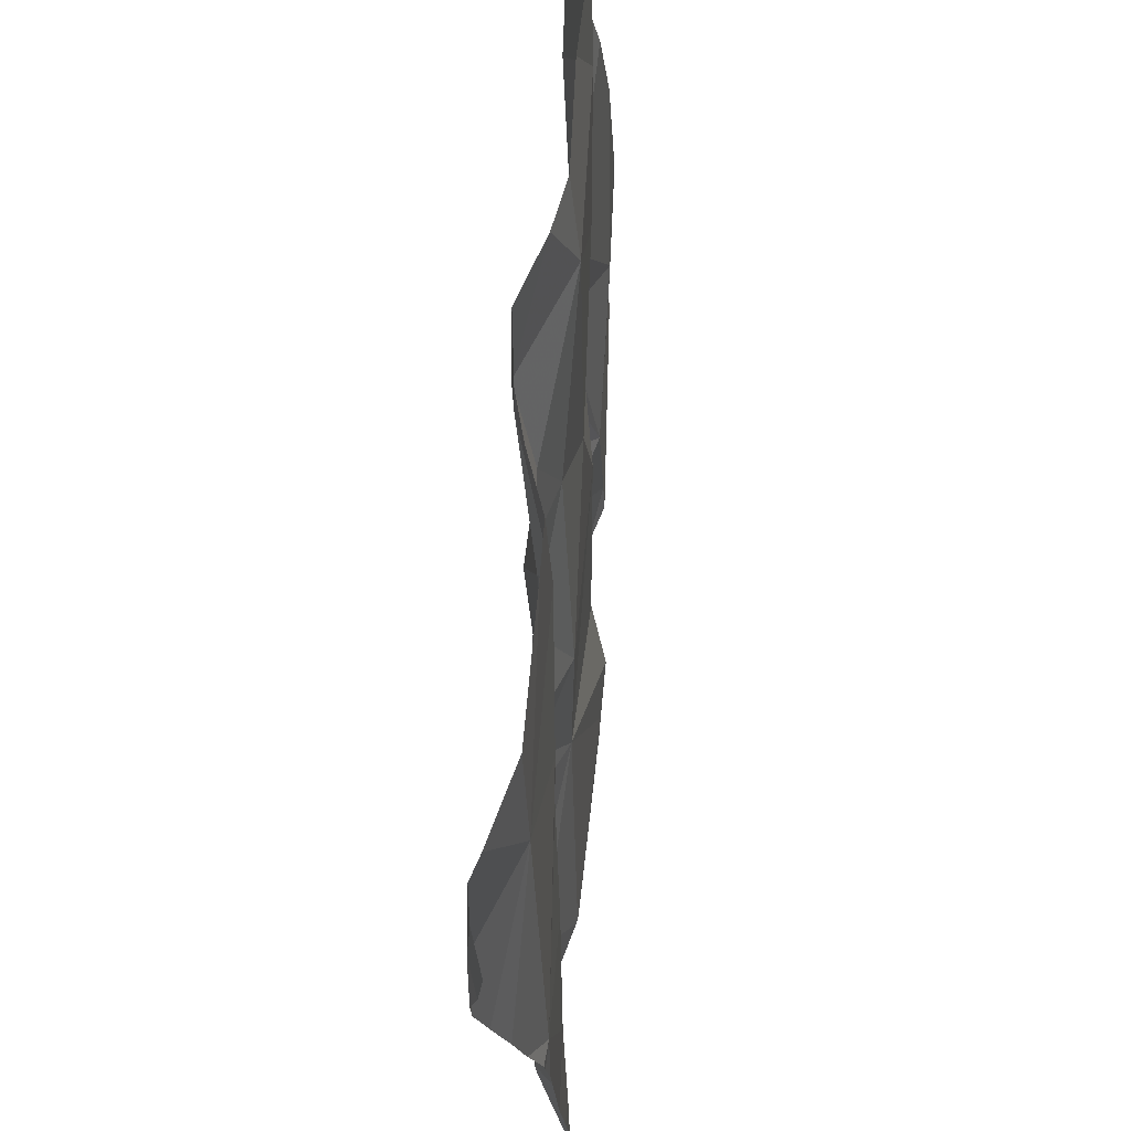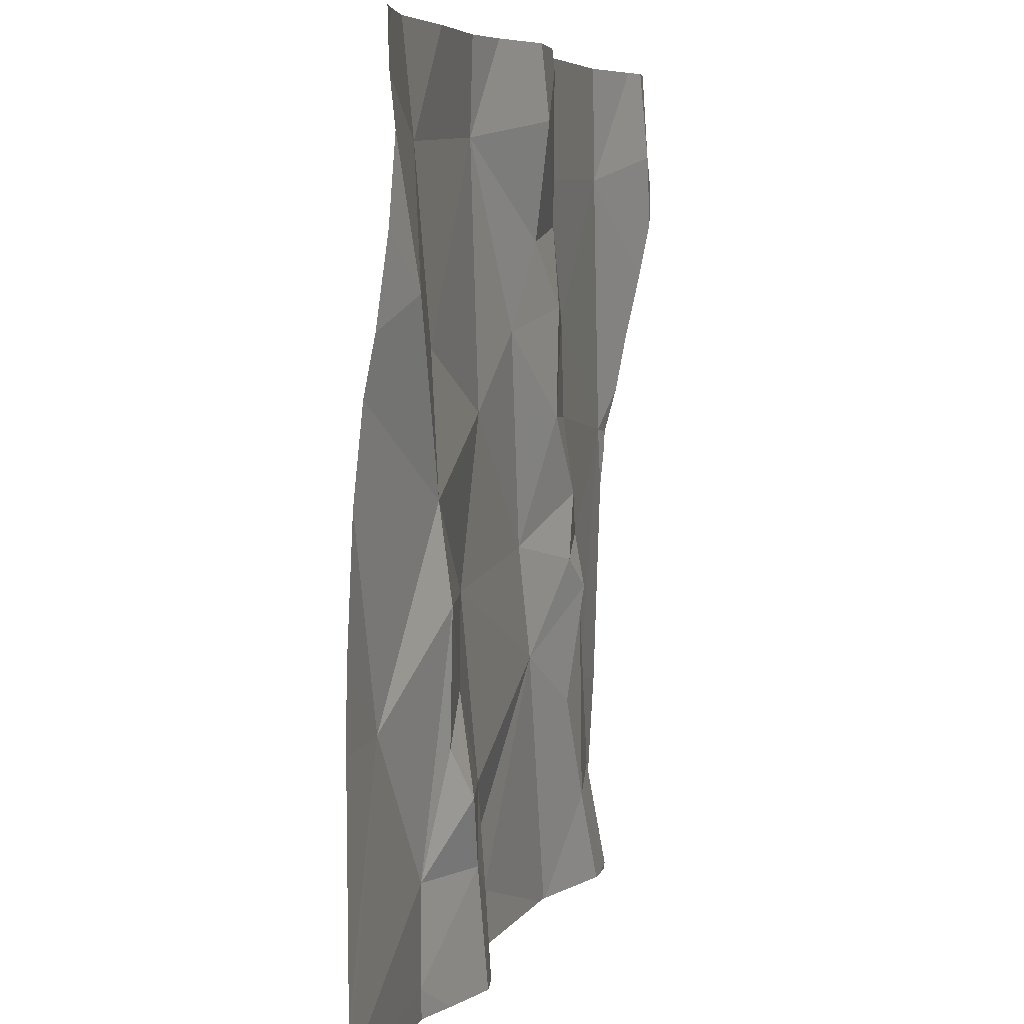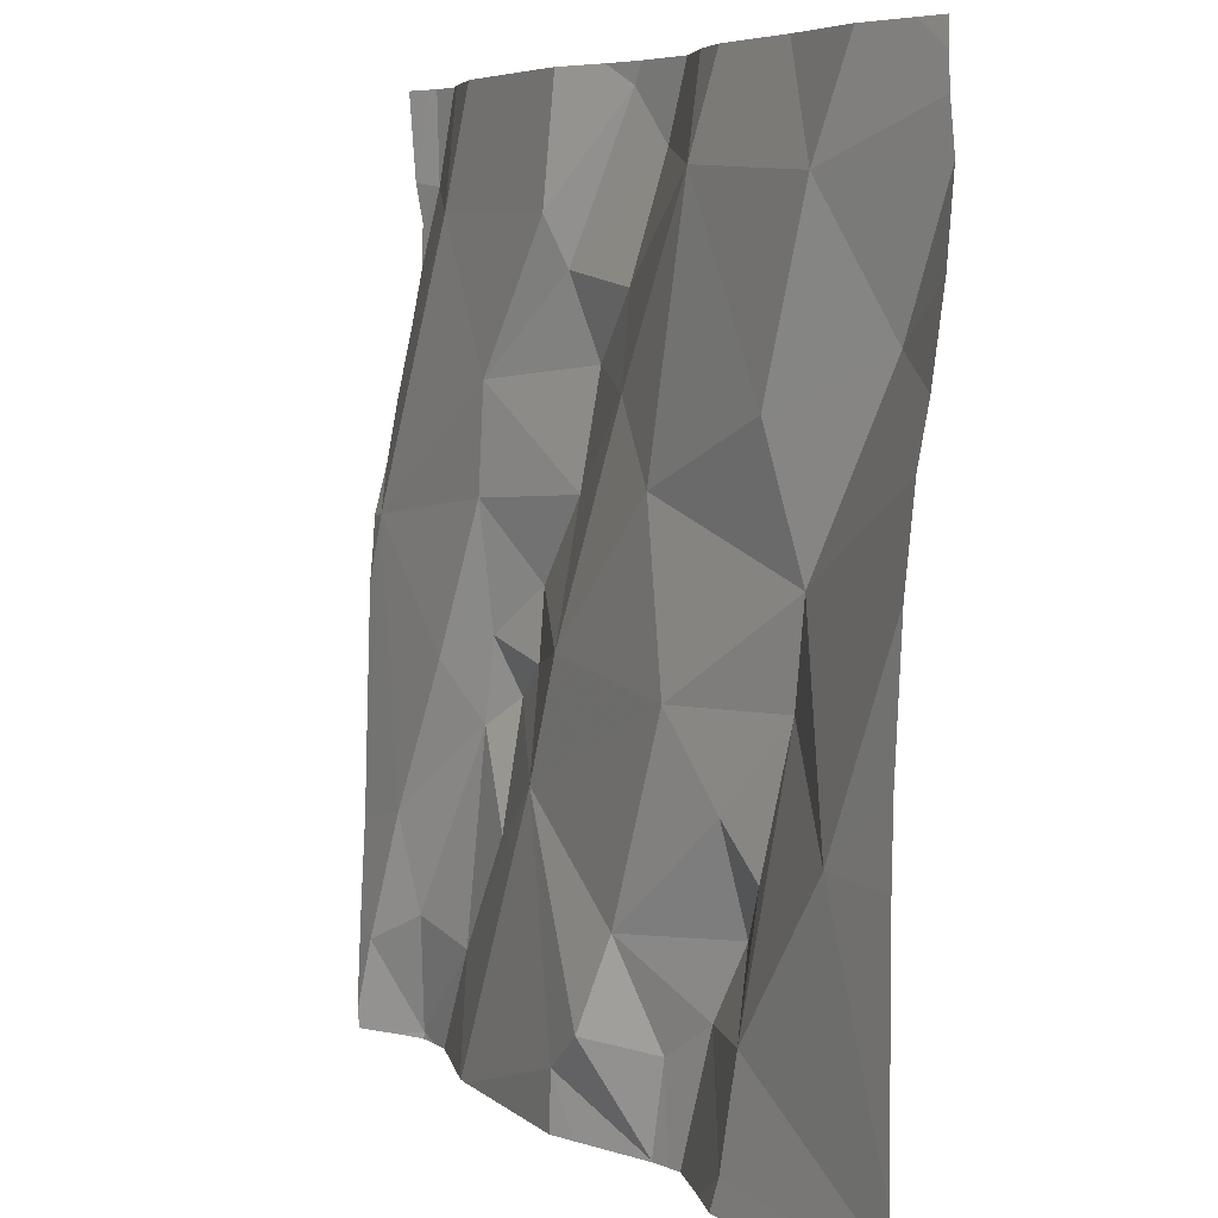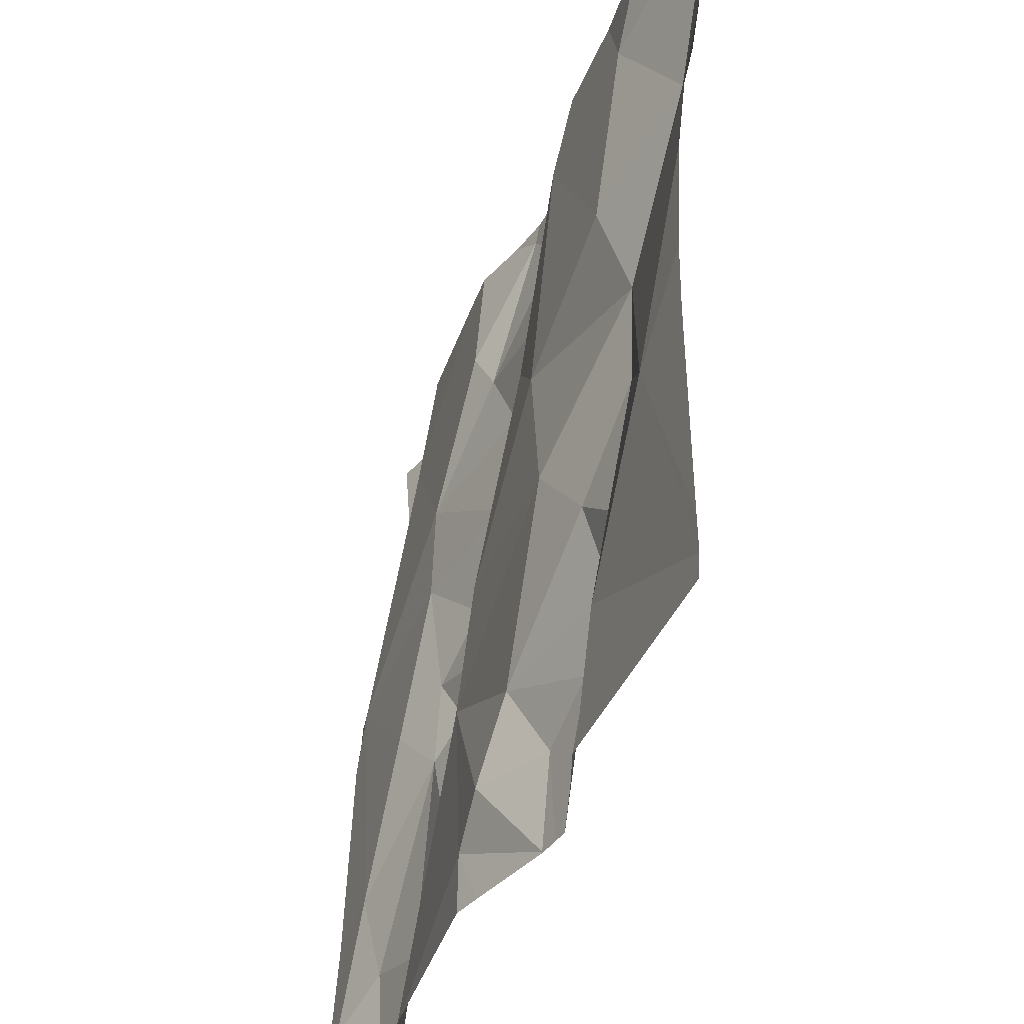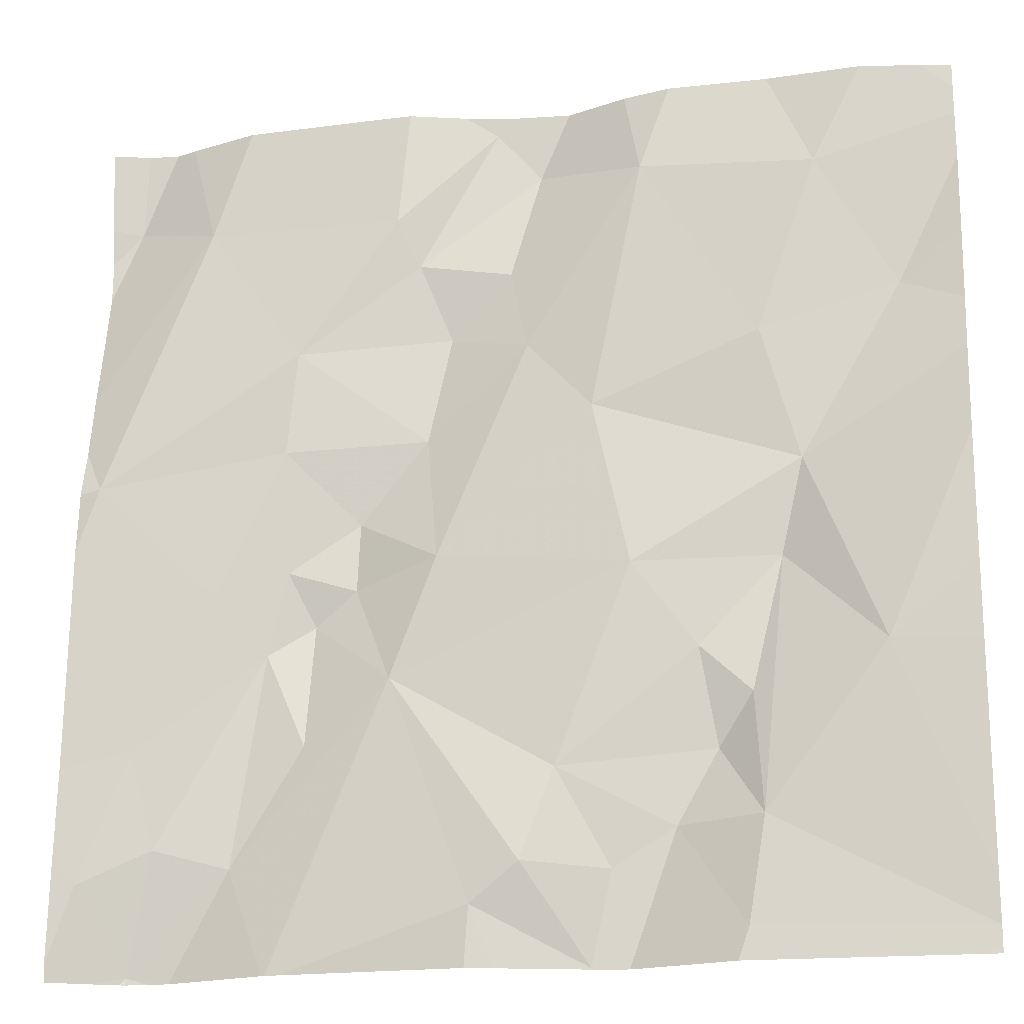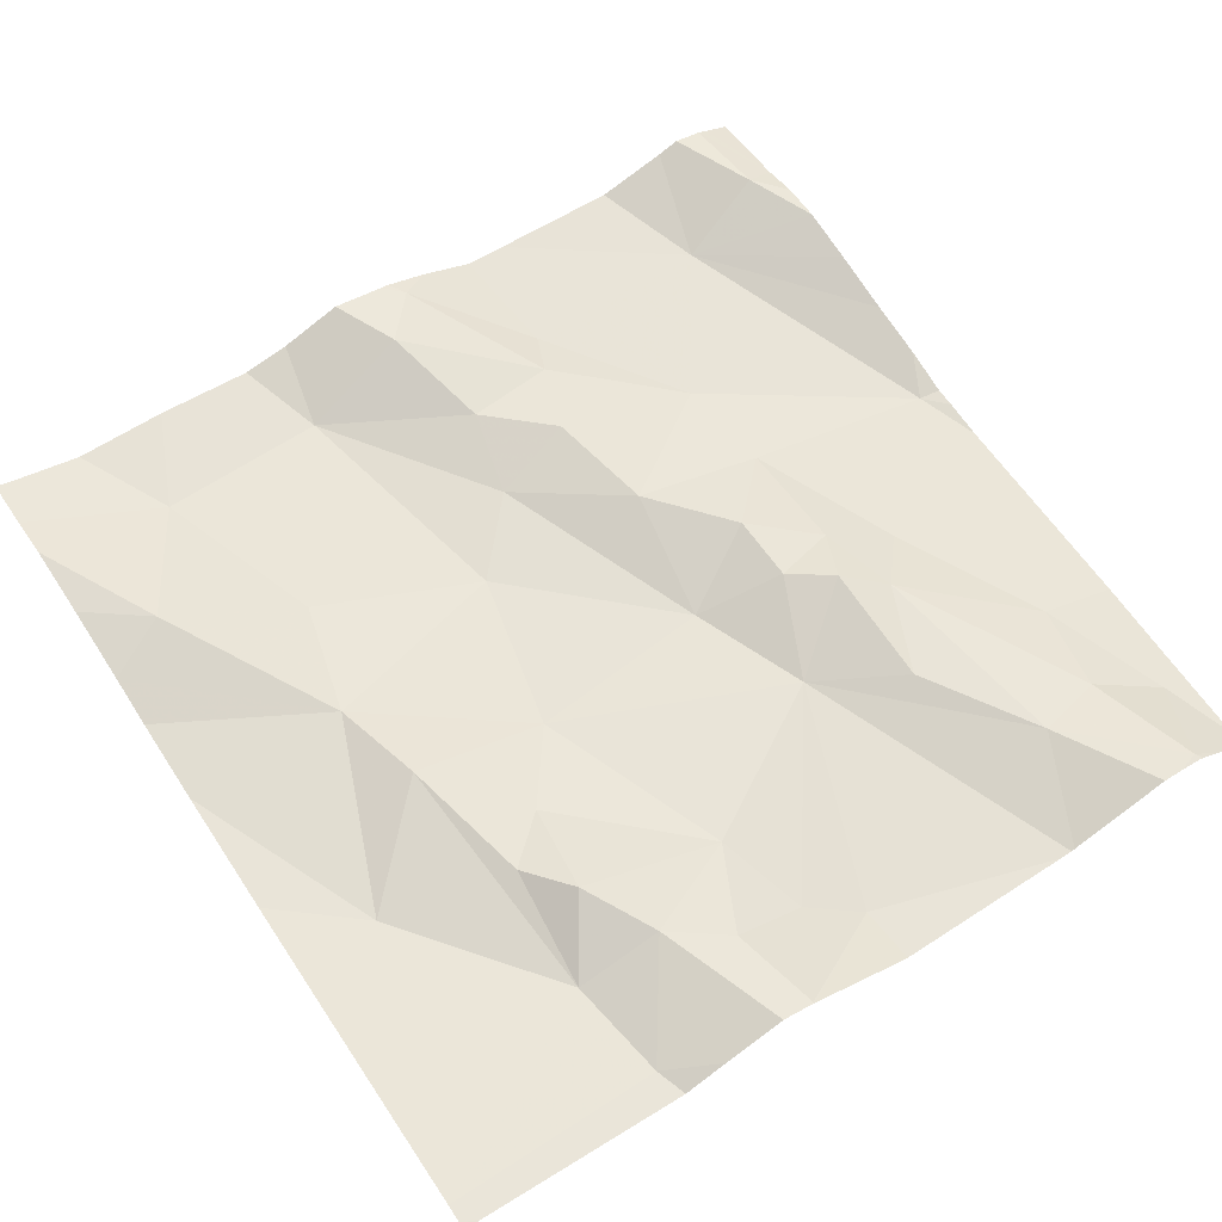
<metadata>
{"format":"obj","ext":"obj","renderer":"f3d","projection":"perspective","resolution":1024,"background":"white","views":[{"elev":71.9,"azim":95.1,"up":"+Y"},{"elev":6.0,"azim":-73.4,"up":"+Y"},{"elev":6.1,"azim":-117.0,"up":"+Y"},{"elev":-41.9,"azim":-108.9,"up":"+Y"},{"elev":-18.4,"azim":-165.8,"up":"+Y"},{"elev":59.0,"azim":-33.4,"up":"+Z"}]}
</metadata>
<code>
v -96.56 275.6 500.7
v -96.53 275.4 500.7
v -96.42 275.2 500.7
v -96.28 274.8 500.7
v -96.22 274.8 500.6
v -95.81 275.6 500.6
v -95.64 275.1 500.6
v -96.26 275.5 500.6
v -96.45 275.5 500.6
v -96.4 275.6 500.7
v -95.96 275.6 500.6
v -95.64 274.7 500.6
v -96.38 275.3 500.6
v -96.31 275 500.6
v -96.25 275.1 500.6
v -96.17 274.9 500.6
v -96.5 275 500.6
v -96.33 274.9 500.7
v -95.64 274.8 500.6
v -95.64 275.3 500.6
v -96.36 274.7 500.6
v -96.36 274.9 500.7
v -96.38 274.8 500.6
v -96.4 275.1 500.7
v -95.64 275.2 500.6
v -95.64 274.9 500.6
v -96.21 275.2 500.6
v -96.2 274.7 500.6
v -95.99 275 500.6
v -96.09 275.6 500.7
v -95.72 274.9 500.6
v -96.58 274.7 500.6
v -95.67 274.8 500.6
v -96.11 275.4 500.7
v -96.14 275.5 500.7
v -96.04 275.1 500.6
v -96.24 275.6 500.7
v -95.82 274.8 500.6
v -95.68 275.6 500.7
v -95.71 274.7 500.6
v -96.35 274.7 500.6
v -95.67 275.2 500.6
v -95.78 275.5 500.6
v -95.74 275.6 500.7
v -96.11 275.6 500.7
v -96.01 275.4 500.7
v -96.24 274.7 500.7
v -96.11 275.6 500.7
v -95.85 275 500.6
v -95.9 275 500.7
v -95.87 275.1 500.6
v -96.08 274.7 500.6
v -96.14 274.8 500.6
v -96.22 274.7 500.6
v -95.8 275.1 500.6
v -95.9 274.9 500.6
v -96.5 275.6 500.7
v -95.95 275.1 500.7
v -96.2 274.7 500.6
v -95.76 274.7 500.6
v -95.74 274.8 500.6
v -95.87 275.2 500.6
v -95.88 275.3 500.6
v -95.99 275.5 500.6
v -96.13 275.3 500.6
v -95.67 275.5 500.7
v -95.68 274.7 500.6
v -96.04 275.3 500.7
v -96.02 275.2 500.7
v -95.95 275.1 500.7
v -96.3 274.7 500.6
v -96.6 275.3 500.7
v -96.6 275.3 500.7
v -96.6 275.4 500.7
v -96.6 275 500.6
v -96.6 275.2 500.6
v -96.6 275.5 500.7
v -96.6 274.7 500.6
v -96.6 274.7 500.6
v -96.6 274.7 500.6
v -96.6 274.7 500.6
v -96.29 275.6 500.7
v -96.6 275 500.6
v -96.6 275.6 500.7
v -96.6 275.6 500.7
v -95.64 275.4 500.7
v -95.64 275.4 500.7
v -95.64 275.5 500.7
v -95.64 275.5 500.7
v -95.64 275.2 500.6
v -95.64 275.2 500.6
v -96.17 275.6 500.7
v -95.87 274.7 500.6
v -95.74 274.7 500.6
v -95.71 274.7 500.6
v -95.71 274.7 500.6
v -95.89 274.7 500.6
v -96.08 274.7 500.6
v -95.87 274.7 500.6
v -96.2 274.7 500.6
v -96.11 274.7 500.6
v -95.64 274.7 500.6
v -95.64 274.7 500.6
v -96.59 274.7 500.6
v -96.6 274.7 500.6
v -95.71 275.6 500.7
v -96 275.6 500.6
v -96.06 275.6 500.7
v -96.6 275.6 500.7
v -95.67 275.6 500.7
v -95.64 275.6 500.7
f 3 2 72
f 54 4 47
f 109 84 1
f 9 8 82
f 8 9 13
f 15 14 16
f 88 66 86
f 4 16 18
f 87 43 20
f 16 14 18
f 47 21 71
f 18 22 23
f 2 3 13
f 24 15 3
f 4 18 23
f 78 17 79
f 80 21 81
f 108 30 107
f 17 24 3
f 23 22 24
f 94 40 60
f 24 22 14
f 86 66 43
f 13 9 2
f 17 3 73
f 1 9 57
f 27 8 13
f 77 9 85
f 14 22 18
f 15 27 3
f 4 23 21
f 24 17 23
f 24 14 15
f 13 3 27
f 21 23 78
f 28 5 54
f 15 16 29
f 31 33 19
f 8 34 35
f 36 15 29
f 107 64 11
f 40 38 60
f 43 42 25
f 35 34 46
f 50 49 51
f 53 52 29
f 106 66 39
f 93 29 99
f 31 55 49
f 38 56 29
f 52 28 100
f 39 66 89
f 29 58 36
f 5 28 53
f 16 5 53
f 31 61 33
f 38 61 49
f 31 49 61
f 33 40 67
f 93 38 29
f 61 38 40
f 40 33 61
f 42 62 55
f 29 52 97
f 49 56 38
f 35 30 48
f 42 31 26
f 42 55 31
f 62 42 63
f 43 64 63
f 62 51 55
f 29 56 50
f 49 50 56
f 65 34 8
f 86 43 87
f 44 43 66
f 60 38 93
f 63 68 69
f 62 63 69
f 69 36 70
f 63 42 43
f 70 58 51
f 36 58 70
f 69 70 62
f 50 58 29
f 59 28 54
f 64 46 63
f 27 36 65
f 65 8 27
f 36 69 65
f 27 15 36
f 68 65 69
f 65 68 34
f 44 66 106
f 46 34 68
f 37 35 92
f 46 64 30
f 30 35 46
f 39 89 110
f 4 5 16
f 49 55 51
f 64 43 11
f 50 51 58
f 92 35 48
f 16 53 29
f 52 53 28
f 11 43 6
f 70 51 62
f 46 68 63
f 30 64 107
f 41 21 32
f 72 2 74
f 73 3 72
f 7 42 26
f 32 80 104
f 74 2 77
f 75 17 76
f 12 33 102
f 6 43 44
f 76 17 73
f 77 2 9
f 78 23 17
f 20 43 25
f 79 17 83
f 21 80 32
f 25 42 90
f 67 40 96
f 81 21 78
f 48 30 45
f 71 21 41
f 83 17 75
f 26 31 19
f 19 33 12
f 85 9 84
f 45 30 108
f 89 66 88
f 47 4 21
f 90 42 91
f 37 8 35
f 91 42 7
f 54 5 4
f 95 40 94
f 96 40 95
f 97 52 98
f 57 9 10
f 98 52 101
f 1 84 9
f 99 29 97
f 100 28 59
f 101 52 100
f 102 33 67
f 10 9 82
f 103 12 102
f 82 8 37
f 104 80 105
f 110 89 111

</code>
